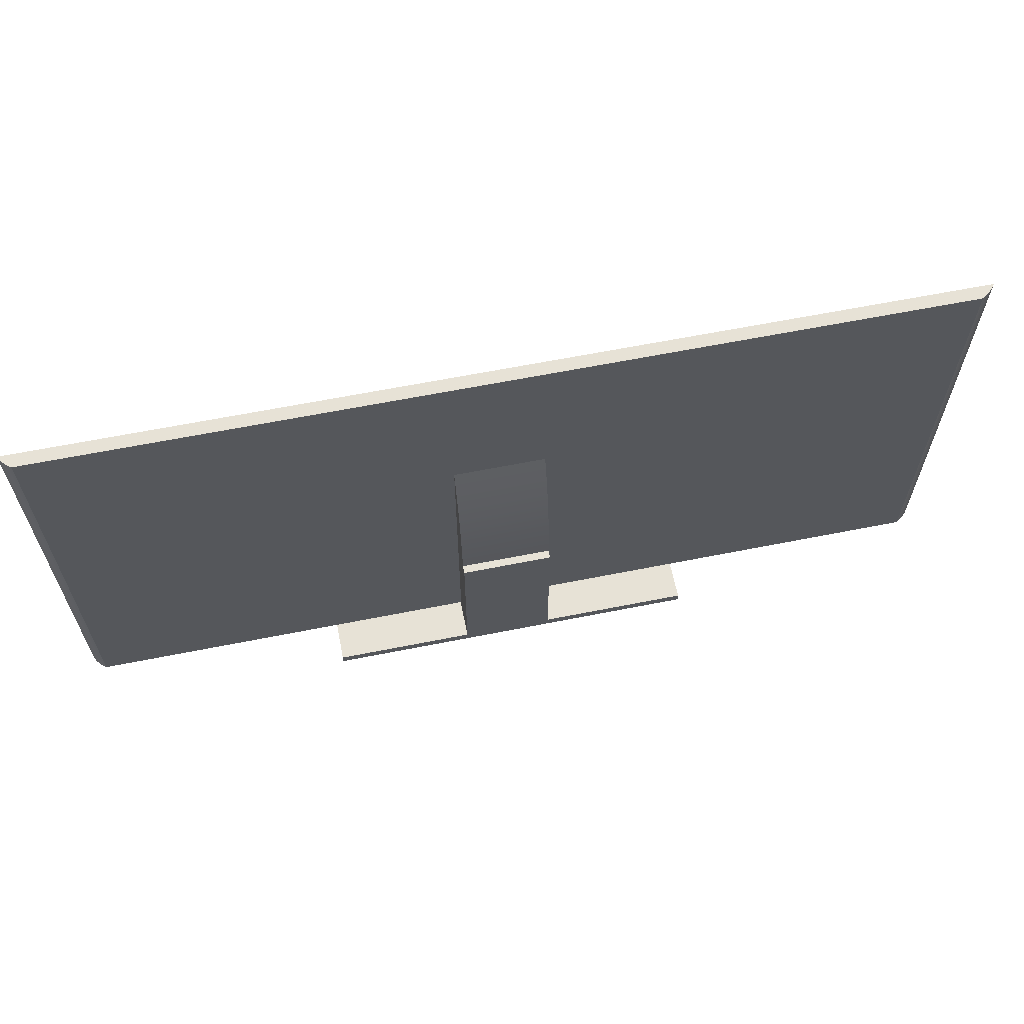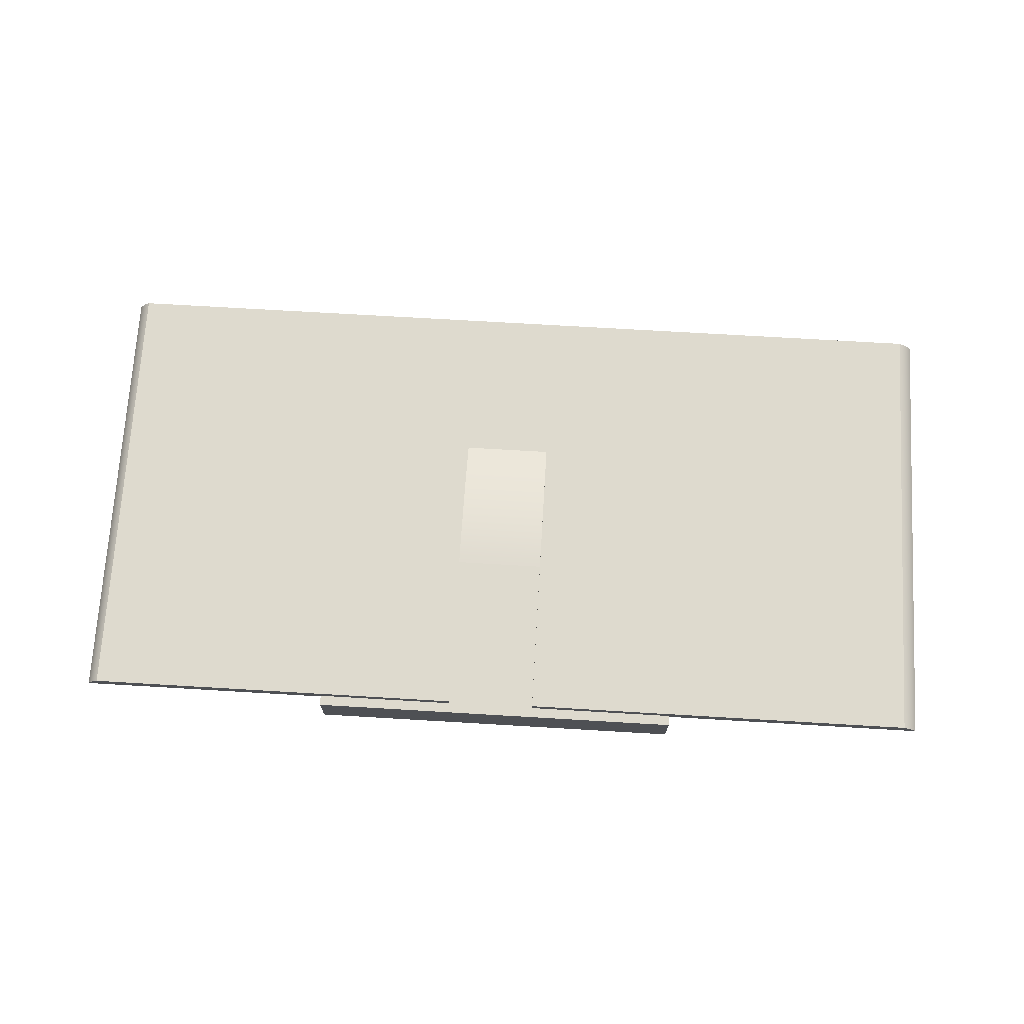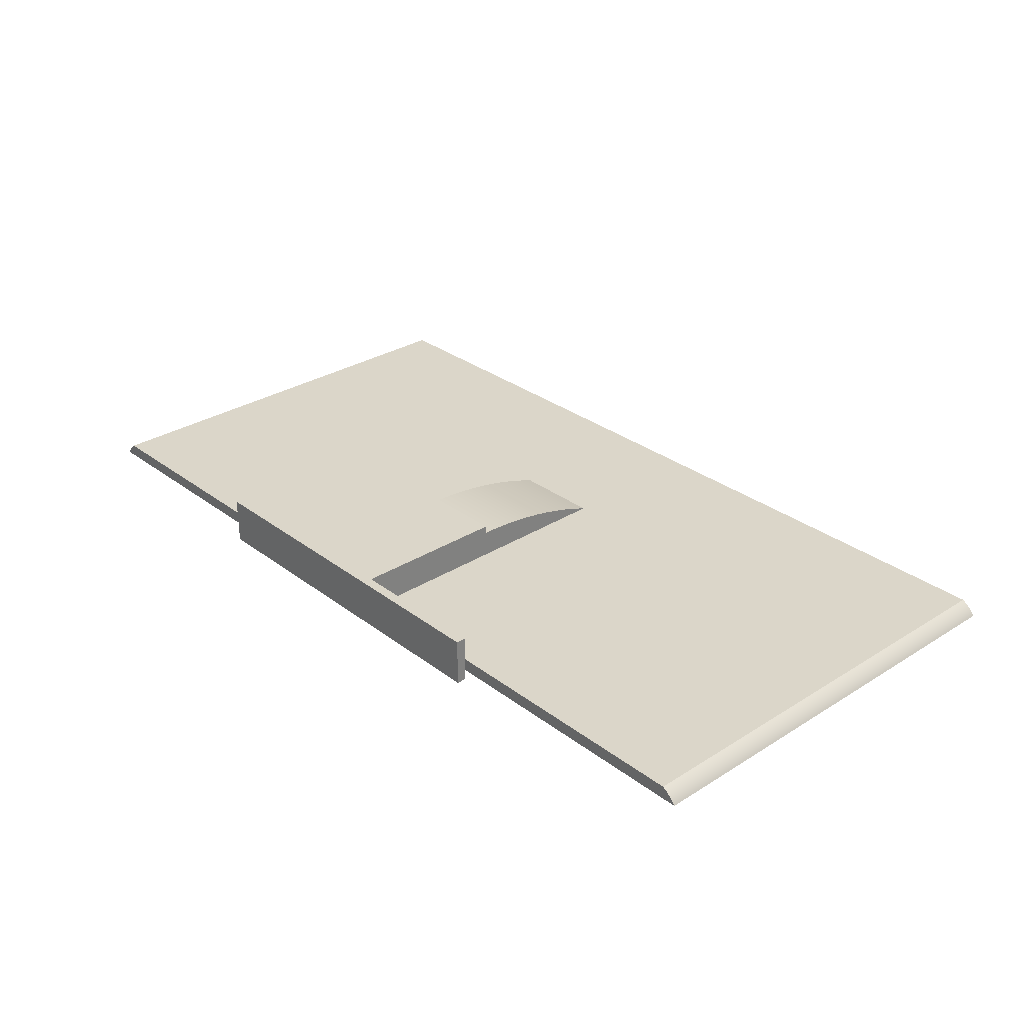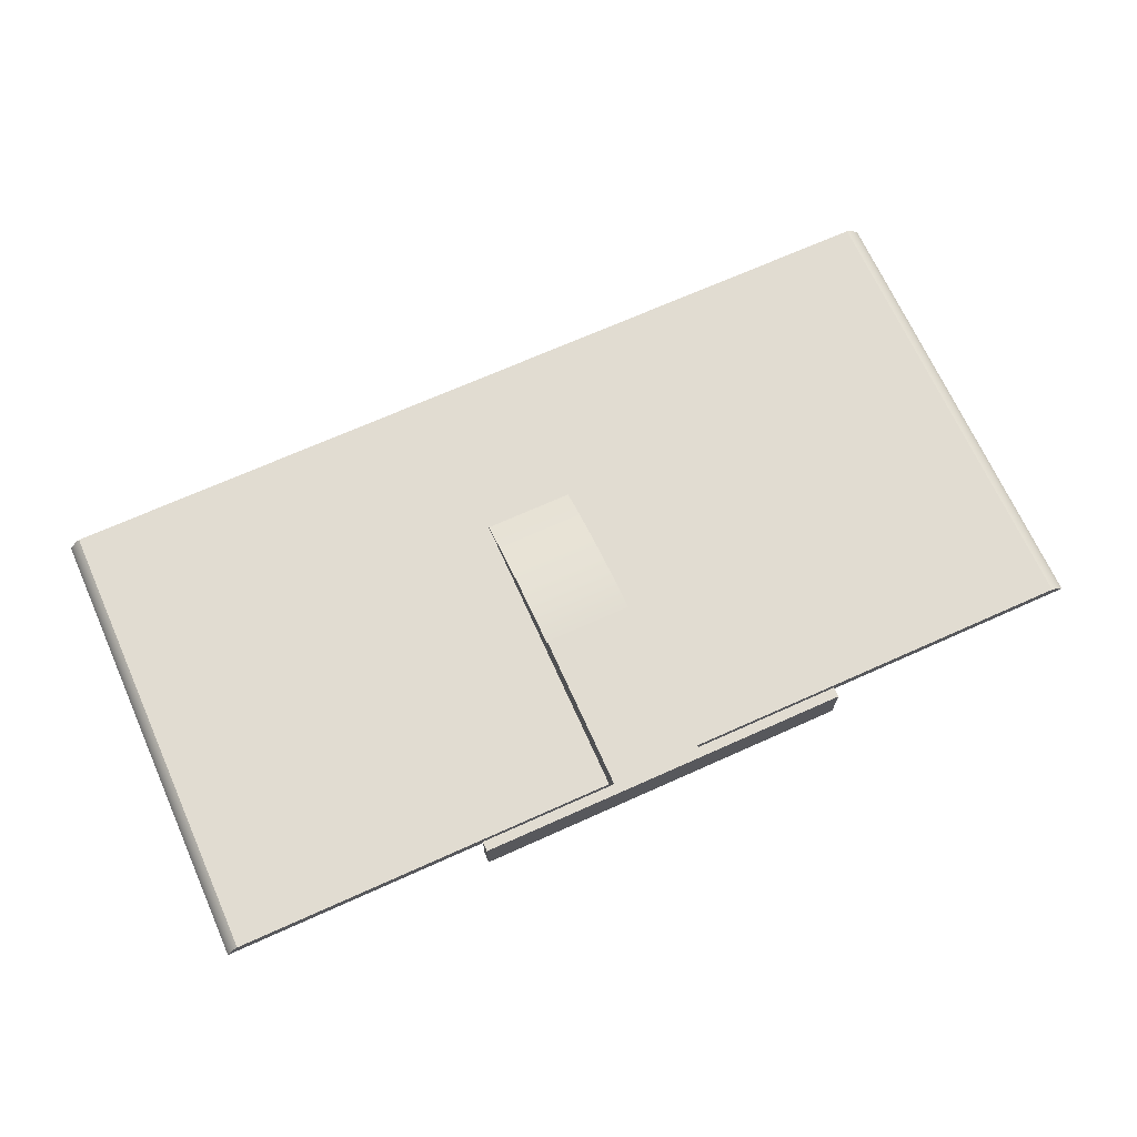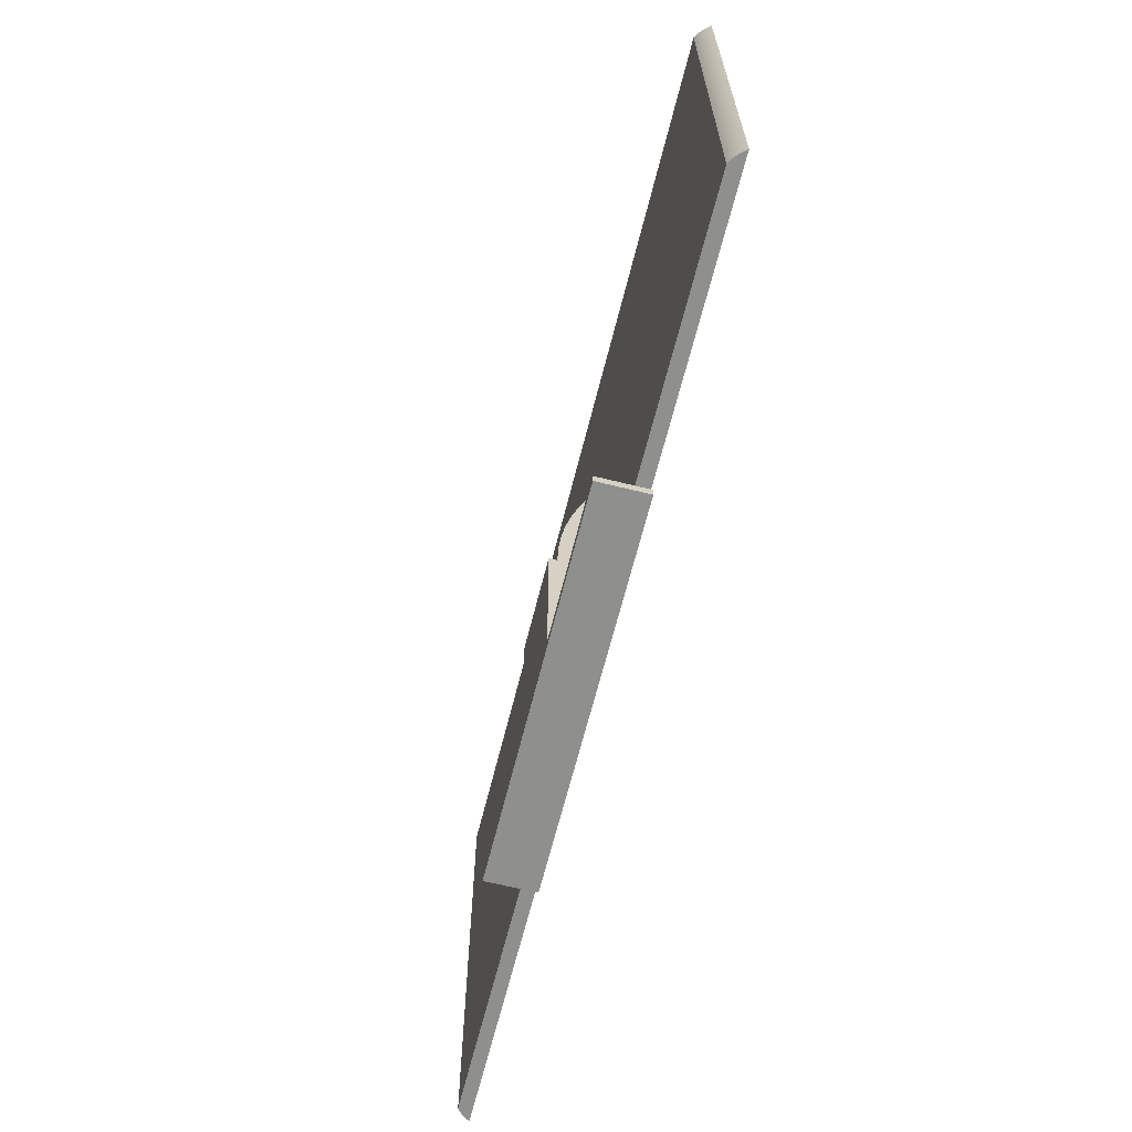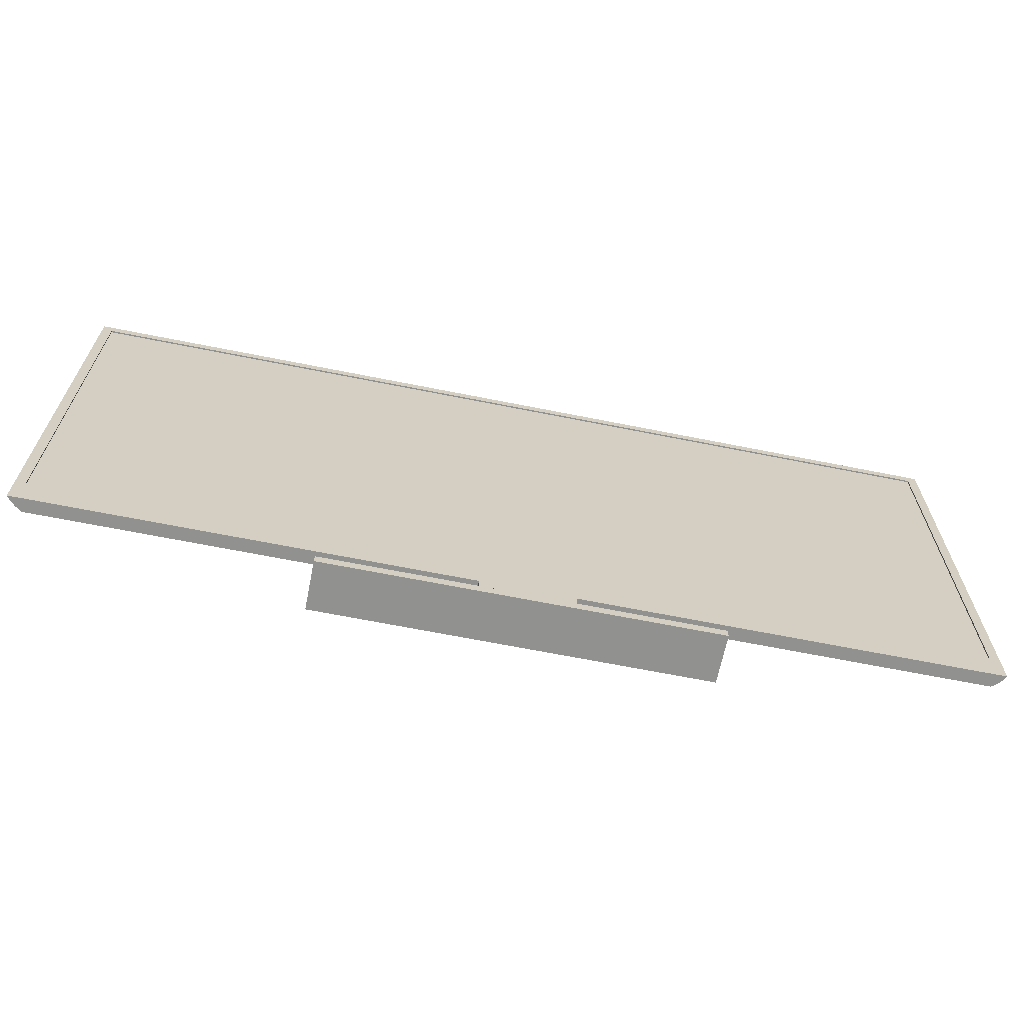
<metadata>
{"format":"obj","ext":"obj","renderer":"f3d","projection":"perspective","resolution":1024,"background":"white","views":[{"elev":63.2,"azim":-11.4,"up":"+Y"},{"elev":71.1,"azim":3.4,"up":"+Z"},{"elev":30.1,"azim":47.6,"up":"+Z"},{"elev":69.2,"azim":-24.2,"up":"+Z"},{"elev":-65.2,"azim":76.0,"up":"+Y"},{"elev":-65.9,"azim":168.6,"up":"+Y"}]}
</metadata>
<code>
v 0.4166 -0.173 -0.01247
v 0.008996 -0.173 -0.01377
v 0.4175 -0.173 -0.01377
v 0.4156 -0.173 -0.01122
v 0.4145 -0.173 -0.009998
v 0.4134 -0.173 -0.008821
v 0.4123 -0.173 -0.007685
v 0.008996 -0.173 -0.001044
v 0.008996 -0.1827 -0.01377
v 0.4111 -0.173 -0.006593
v -0.07789 -0.1827 0.03313
v -0.07789 -0.173 -0.01377
v -0.07789 -0.1827 -0.01377
v 0.008996 -0.1827 0.03313
v 0.4033 -0.173 -0.001044
v 0.4081 -0.142 -0.01231
v 0.4081 0.2618 -0.01377
v 0.4081 -0.142 -0.01377
v 0.4099 -0.173 -0.005546
v -0.4579 0.2618 -0.01231
v -0.4579 -0.142 -0.01377
v -0.4579 0.2618 -0.01377
v -0.07789 -0.173 -0.001044
v -0.07789 0.116 -0.001044
v -0.4561 -0.173 -0.001044
v 0.1519 -0.1827 0.03313
v 0.1519 -0.1827 -0.01377
v -0.2117 -0.1827 -0.01377
v 0.008996 0.1044 0.003156
v 0.4047 -0.173 -0.001843
v 0.4033 0.2712 -0.001044
v 0.4081 0.2618 -0.01231
v 0.4087 -0.173 -0.004548
v -0.4579 -0.142 -0.01231
v -0.4561 0.2712 -0.001044
v 0.1519 -0.1923 -0.01377
v -0.2117 -0.1827 0.03313
v 0.008996 0.116 -0.001044
v 0.008996 0.0927 0.007003
v 0.406 -0.173 -0.002693
v 0.4074 -0.173 -0.003595
v -0.07789 0.1044 0.003156
v 0.1519 -0.1923 0.03313
v -0.2117 -0.1923 0.03313
v -0.07789 0.0927 0.007003
v 0.008996 0.0809 0.0105
v -0.2117 -0.1923 -0.01377
v 0.008996 -0.02853 0.03313
v -0.07789 0.0809 0.0105
v 0.008996 0.06899 0.01363
v -0.07789 -0.02853 0.03313
v 0.008996 -0.02853 0.0255
v -0.07789 0.06899 0.01363
v 0.008996 0.057 0.0164
v -0.07789 -0.02853 0.0255
v 0.008996 0.02059 0.02252
v -0.07789 0.057 0.0164
v 0.008996 0.04493 0.01881
v -0.07789 0.02059 0.02252
v 0.008996 0.03279 0.02085
v 0.008996 0.008348 0.02382
v 0.008996 -0.01622 0.02531
v -0.07789 0.04493 0.01881
v -0.07789 0.03279 0.02085
v -0.07789 0.008348 0.02382
v 0.008996 -0.003927 0.02475
v -0.07789 -0.01622 0.02531
v -0.07789 -0.003927 0.02475
v 0.4166 0.2712 -0.01247
v 0.4156 0.2712 -0.01122
v 0.3655 -0.1533 -0.01377
v 0.4175 0.2712 -0.01377
v 0.4145 0.2712 -0.009998
v -0.4673 -0.173 -0.01377
v 0.3655 -0.1479 -0.01377
v 0.371 -0.1533 -0.01377
v -0.4673 0.2712 -0.01377
v 0.4134 0.2712 -0.008821
v 0.371 -0.1479 -0.01377
v 0.3937 -0.153 -0.01377
v 0.4123 0.2712 -0.007685
v -0.4667 -0.173 -0.0125
v -0.4572 -0.173 -0.001866
v 0.3766 -0.153 -0.01377
v 0.3937 -0.1494 -0.01377
v -0.4667 0.2712 -0.0125
v -0.4659 -0.173 -0.01127
v -0.4584 -0.173 -0.002736
v 0.3766 -0.1494 -0.01377
v 0.4111 0.2712 -0.006593
v -0.4659 0.2712 -0.01127
v -0.4652 -0.173 -0.01007
v -0.4572 0.2712 -0.001866
v -0.4595 -0.173 -0.003657
v 0.4047 0.2712 -0.001843
v 0.4099 0.2712 -0.005546
v -0.4652 0.2712 -0.01007
v -0.4643 -0.173 -0.008903
v -0.4584 0.2712 -0.002736
v -0.4605 -0.173 -0.004621
v 0.406 0.2712 -0.002693
v 0.4087 0.2712 -0.004548
v -0.4643 0.2712 -0.008903
v -0.4634 -0.173 -0.007772
v -0.4595 0.2712 -0.003657
v -0.4615 -0.173 -0.005631
v 0.4074 0.2712 -0.003595
v -0.4634 0.2712 -0.007772
v -0.4625 -0.173 -0.006682
v -0.4605 0.2712 -0.004621
v -0.4625 0.2712 -0.006682
v -0.4615 0.2712 -0.005631
g mesh1_mesh1-geometry
f 1 2 3
f 2 1 4
f 2 4 5
f 2 5 6
f 2 6 7
f 8 9 2
f 2 7 10
f 11 12 13
f 9 8 14
f 2 15 8
f 16 17 18
f 2 10 19
f 20 21 22
f 12 11 23
f 24 25 23
f 9 26 27
f 28 11 13
f 14 8 29
f 26 9 14
f 2 30 15
f 31 8 15
f 21 16 18
f 17 16 32
f 17 20 22
f 2 19 33
f 21 20 34
f 23 11 24
f 25 24 35
f 26 36 27
f 11 28 37
f 29 8 38
f 14 29 39
f 37 26 14
f 2 40 30
f 8 31 38
f 16 21 34
f 20 17 32
f 2 33 41
f 24 11 42
f 35 24 31
f 36 26 43
f 28 44 37
f 37 14 11
f 38 42 29
f 29 45 39
f 14 39 46
f 44 26 37
f 2 41 40
f 38 31 24
f 42 11 45
f 42 38 24
f 36 44 47
f 44 28 47
f 26 44 43
f 44 36 43
f 48 11 14
f 45 29 42
f 49 39 45
f 39 49 46
f 14 46 50
f 45 11 49
f 11 48 51
f 14 52 48
f 53 46 49
f 46 53 50
f 14 50 54
f 49 11 53
f 48 55 51
f 55 11 51
f 14 56 52
f 55 48 52
f 57 50 53
f 50 57 54
f 14 54 58
f 53 11 57
f 59 11 55
f 14 60 56
f 52 56 61
f 62 55 52
f 63 54 57
f 54 63 58
f 14 58 60
f 57 11 63
f 64 11 59
f 59 55 65
f 60 59 56
f 56 65 61
f 52 61 66
f 55 62 67
f 52 66 62
f 64 58 63
f 58 64 60
f 63 11 64
f 59 60 64
f 65 55 68
f 65 56 59
f 68 61 65
f 61 68 66
f 66 67 62
f 68 55 67
f 67 66 68
g mesh1_mesh1-geometry
f 3 2 1
f 4 1 2
f 3 21 2
f 1 69 3
f 4 70 1
f 5 4 2
f 2 21 12
f 71 21 3
f 72 3 69
f 69 1 70
f 70 4 73
f 5 73 4
f 6 5 2
f 12 21 74
f 2 12 9
f 75 21 71
f 71 3 76
f 72 18 3
f 72 69 77
f 70 77 69
f 73 77 70
f 73 5 78
f 6 78 5
f 7 6 2
f 77 74 21
f 12 25 74
f 74 25 12
f 13 9 12
f 2 9 8
f 79 21 75
f 71 76 75
f 76 3 80
f 80 3 18
f 17 18 72
f 77 17 72
f 78 77 73
f 78 6 81
f 7 81 6
f 10 7 2
f 74 77 82
f 22 77 21
f 25 12 23
f 23 12 25
f 74 25 83
f 83 25 74
f 9 13 27
f 13 12 11
f 14 8 9
f 8 15 2
f 21 79 18
f 79 75 76
f 84 76 80
f 85 80 18
f 18 17 16
f 17 77 22
f 81 77 78
f 7 10 81
f 19 10 2
f 86 82 77
f 74 87 82
f 82 87 74
f 22 21 20
f 23 11 12
f 23 25 24
f 25 83 35
f 74 83 88
f 88 83 74
f 13 28 27
f 27 26 9
f 13 11 28
f 29 8 14
f 14 9 26
f 15 30 2
f 15 8 31
f 79 85 18
f 18 16 21
f 76 84 79
f 84 80 89
f 85 89 80
f 32 16 17
f 22 20 17
f 90 77 81
f 90 81 10
f 10 19 90
f 33 19 2
f 82 86 87
f 86 77 91
f 74 92 87
f 87 92 74
f 34 20 21
f 24 11 23
f 35 24 25
f 93 35 83
f 83 88 93
f 74 88 94
f 94 88 74
f 27 28 36
f 27 36 26
f 37 28 11
f 38 8 29
f 39 29 14
f 14 26 37
f 30 40 2
f 30 15 95
f 38 31 8
f 31 95 15
f 85 79 89
f 34 21 16
f 89 79 84
f 32 20 16
f 32 17 20
f 96 77 90
f 96 90 19
f 19 33 96
f 41 33 2
f 91 87 86
f 91 77 97
f 74 98 92
f 92 98 74
f 87 91 92
f 34 16 20
f 42 11 24
f 31 24 35
f 93 77 35
f 99 93 88
f 88 94 99
f 74 94 100
f 100 94 74
f 47 36 28
f 43 26 36
f 37 44 28
f 11 14 37
f 29 42 38
f 39 45 29
f 46 39 14
f 37 26 44
f 40 41 2
f 40 30 101
f 95 101 30
f 24 31 38
f 31 77 95
f 102 77 96
f 102 96 33
f 33 41 102
f 97 77 103
f 97 92 91
f 74 104 98
f 98 104 74
f 92 97 98
f 45 11 42
f 24 38 42
f 35 77 31
f 99 77 93
f 105 99 94
f 94 100 105
f 74 100 106
f 106 100 74
f 47 44 36
f 47 28 44
f 43 44 26
f 43 36 44
f 14 11 48
f 42 29 45
f 45 39 49
f 46 49 39
f 50 46 14
f 41 40 107
f 101 107 40
f 95 77 101
f 107 77 102
f 107 102 41
f 103 77 108
f 103 98 97
f 74 109 104
f 104 109 74
f 98 103 104
f 49 11 45
f 105 77 99
f 110 105 100
f 100 106 110
f 74 106 109
f 109 106 74
f 51 48 11
f 48 52 14
f 49 46 53
f 50 53 46
f 54 50 14
f 101 77 107
f 108 77 111
f 108 104 103
f 104 108 109
f 53 11 49
f 110 77 105
f 112 110 106
f 109 111 106
f 51 55 48
f 51 11 55
f 52 56 14
f 52 48 55
f 53 50 57
f 54 57 50
f 58 54 14
f 111 77 112
f 111 109 108
f 57 11 53
f 112 77 110
f 112 106 111
f 55 11 59
f 56 60 14
f 61 56 52
f 52 55 62
f 57 54 63
f 58 63 54
f 60 58 14
f 63 11 57
f 59 11 64
f 65 55 59
f 56 59 60
f 61 65 56
f 66 61 52
f 67 62 55
f 62 66 52
f 63 58 64
f 60 64 58
f 64 11 63
f 64 60 59
f 68 55 65
f 59 56 65
f 65 61 68
f 66 68 61
f 62 67 66
f 67 55 68
f 68 66 67
g mesh1_mesh1-geometry
f 2 21 3
f 12 21 2
f 3 21 71
f 74 21 12
f 9 12 2
f 71 21 75
f 76 3 71
f 3 18 72
f 21 74 77
f 12 9 13
f 75 21 79
f 80 3 76
f 18 3 80
f 72 18 17
f 72 17 77
f 21 77 22
f 27 13 9
f 18 79 21
f 80 76 84
f 18 80 85
f 22 77 17
f 27 28 13
f 18 85 79
f 79 84 76
f 36 28 27
f 89 79 85
f 84 79 89
f 28 36 47
g mesh1_mesh1-geometry
f 3 69 1
f 1 70 4
f 69 3 72
f 70 1 69
f 73 4 70
f 4 73 5
f 77 69 72
f 69 77 70
f 70 77 73
f 78 5 73
f 5 78 6
f 73 77 78
f 81 6 78
f 6 81 7
f 82 77 74
f 78 77 81
f 81 10 7
f 77 82 86
f 35 83 25
f 81 77 90
f 10 81 90
f 90 19 10
f 87 86 82
f 91 77 86
f 83 35 93
f 93 88 83
f 95 15 30
f 15 95 31
f 90 77 96
f 19 90 96
f 96 33 19
f 86 87 91
f 97 77 91
f 92 91 87
f 35 77 93
f 88 93 99
f 99 94 88
f 101 30 40
f 30 101 95
f 95 77 31
f 96 77 102
f 33 96 102
f 102 41 33
f 103 77 97
f 91 92 97
f 98 97 92
f 31 77 35
f 93 77 99
f 94 99 105
f 105 100 94
f 107 40 41
f 40 107 101
f 101 77 95
f 102 77 107
f 41 102 107
f 108 77 103
f 97 98 103
f 104 103 98
f 99 77 105
f 100 105 110
f 110 106 100
f 107 77 101
f 111 77 108
f 103 104 108
f 109 108 104
f 105 77 110
f 106 110 112
f 106 111 109
f 112 77 111
f 108 109 111
f 110 77 112
f 111 106 112
g mesh1_mesh1-geometry
f 75 76 71
f 76 75 79
g mesh1_mesh1-geometry
f 89 80 84
f 80 89 85
g mesh1_mesh1-geometry
f 16 20 32
f 20 16 34
g mesh2_mesh2-geometry
l 83 25
l 88 83
l 94 88
l 100 94
l 106 100
l 109 106
l 104 109
l 98 104
l 92 98
l 87 92
l 82 87
l 74 82

</code>
